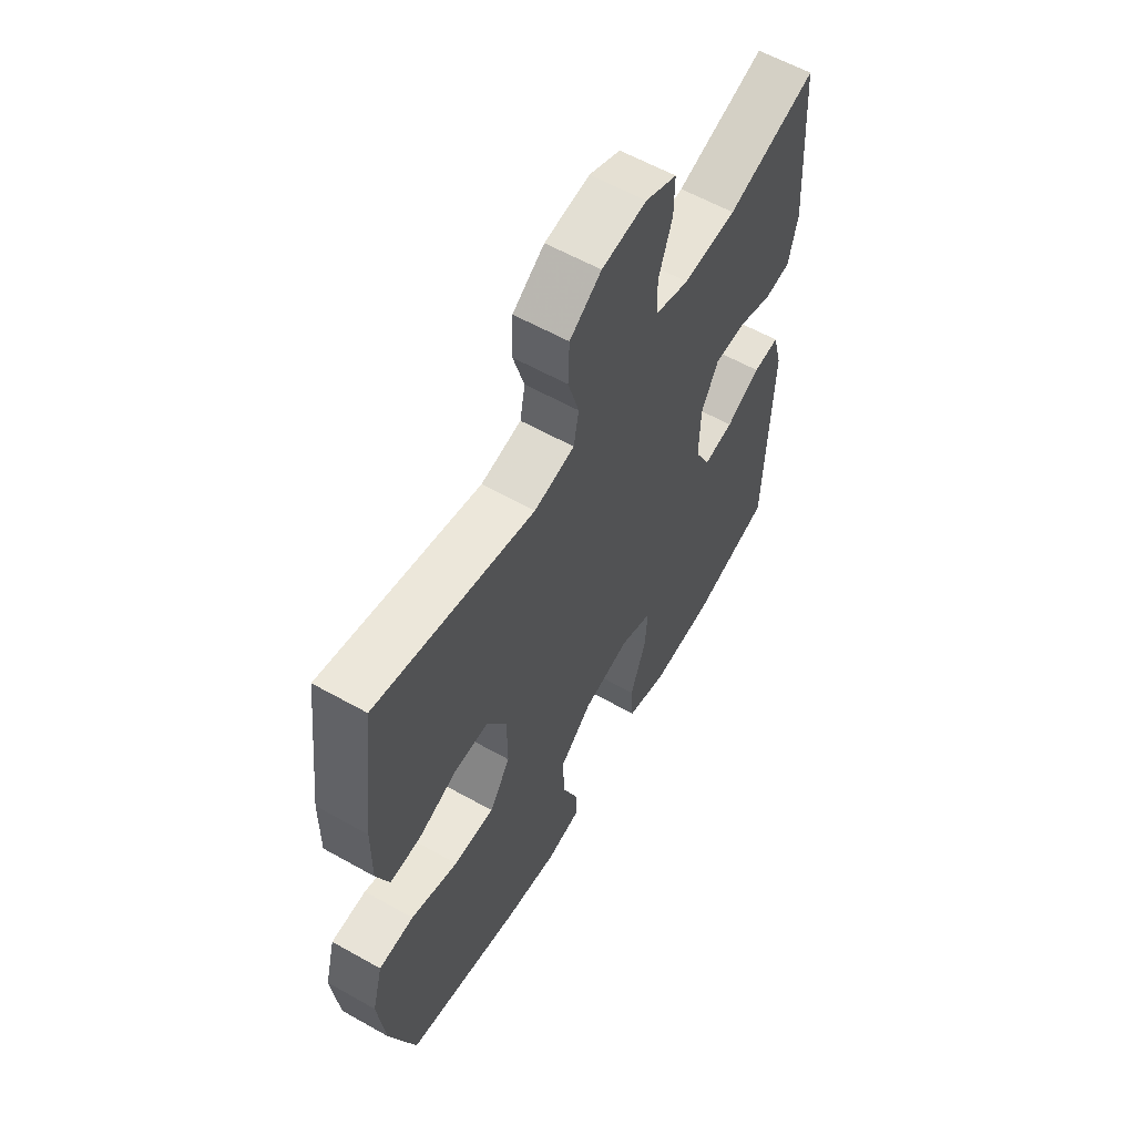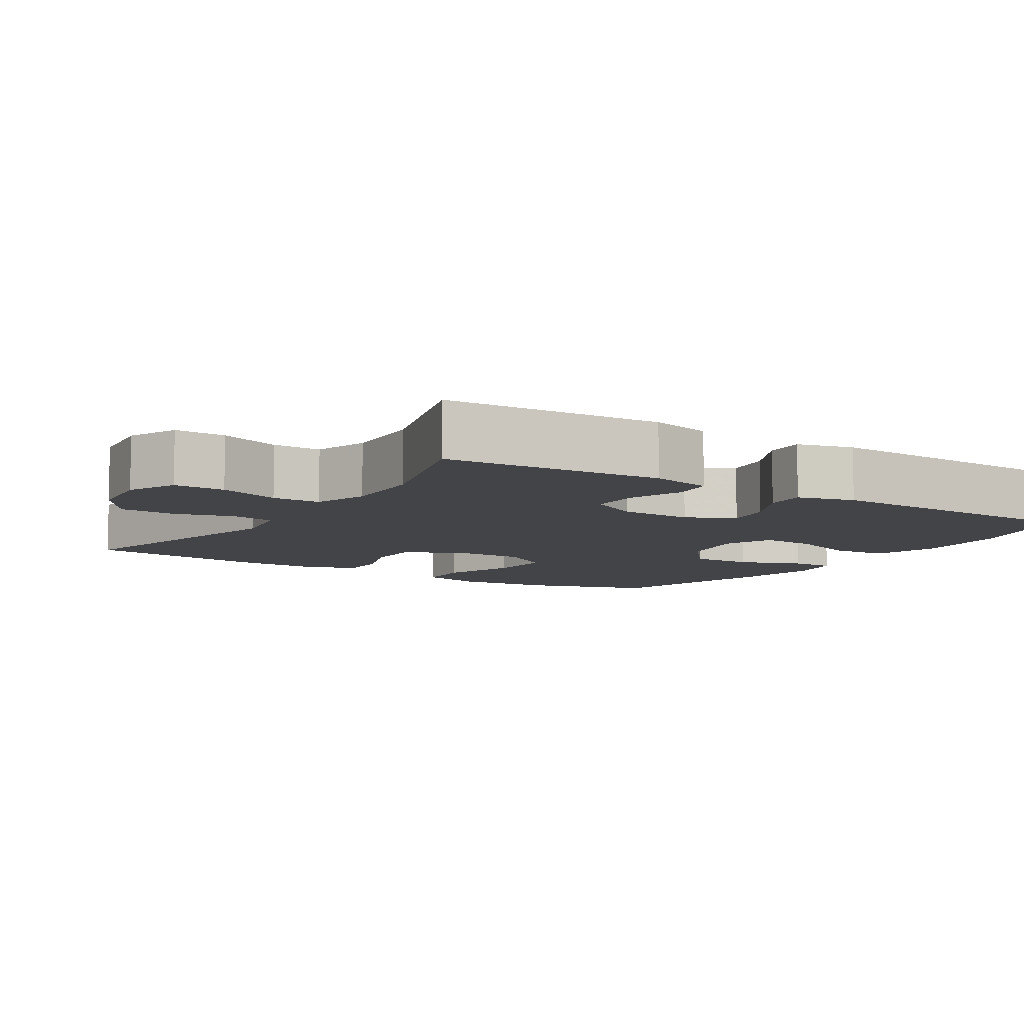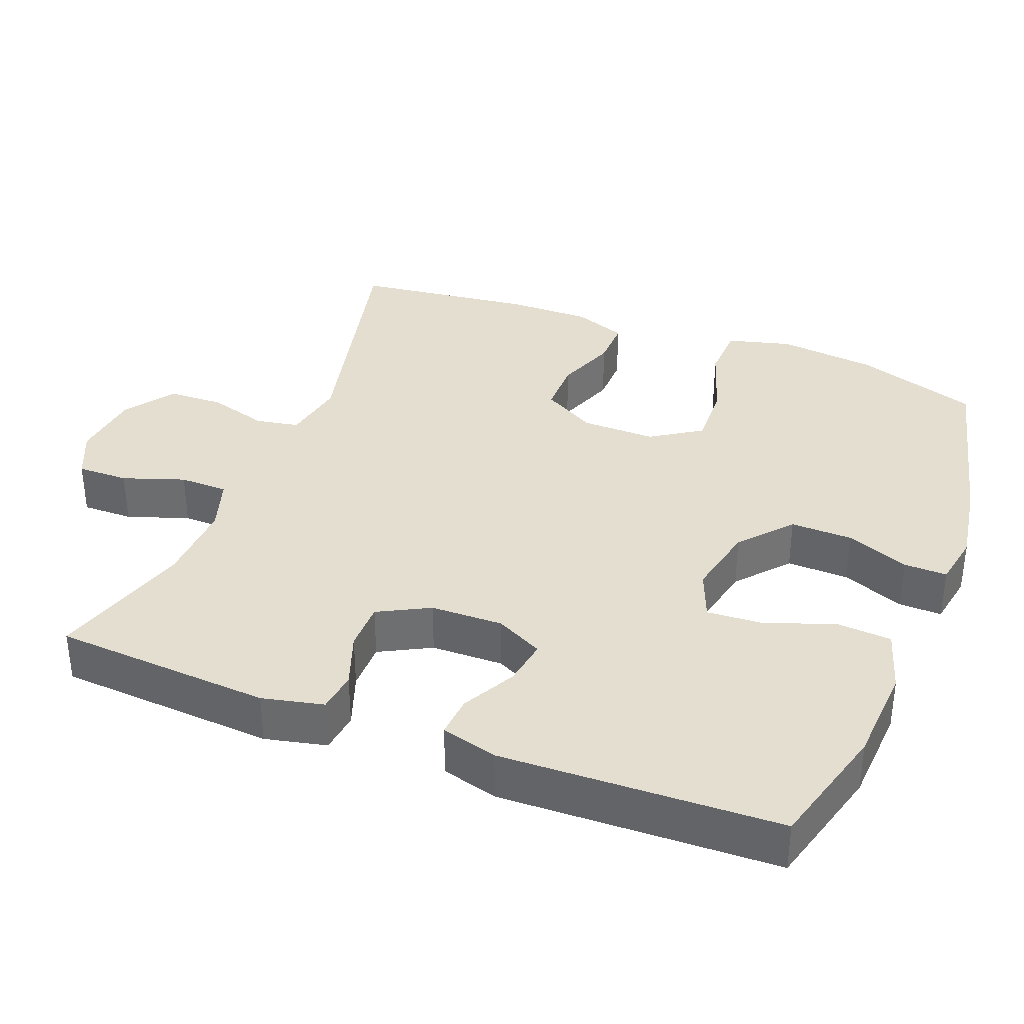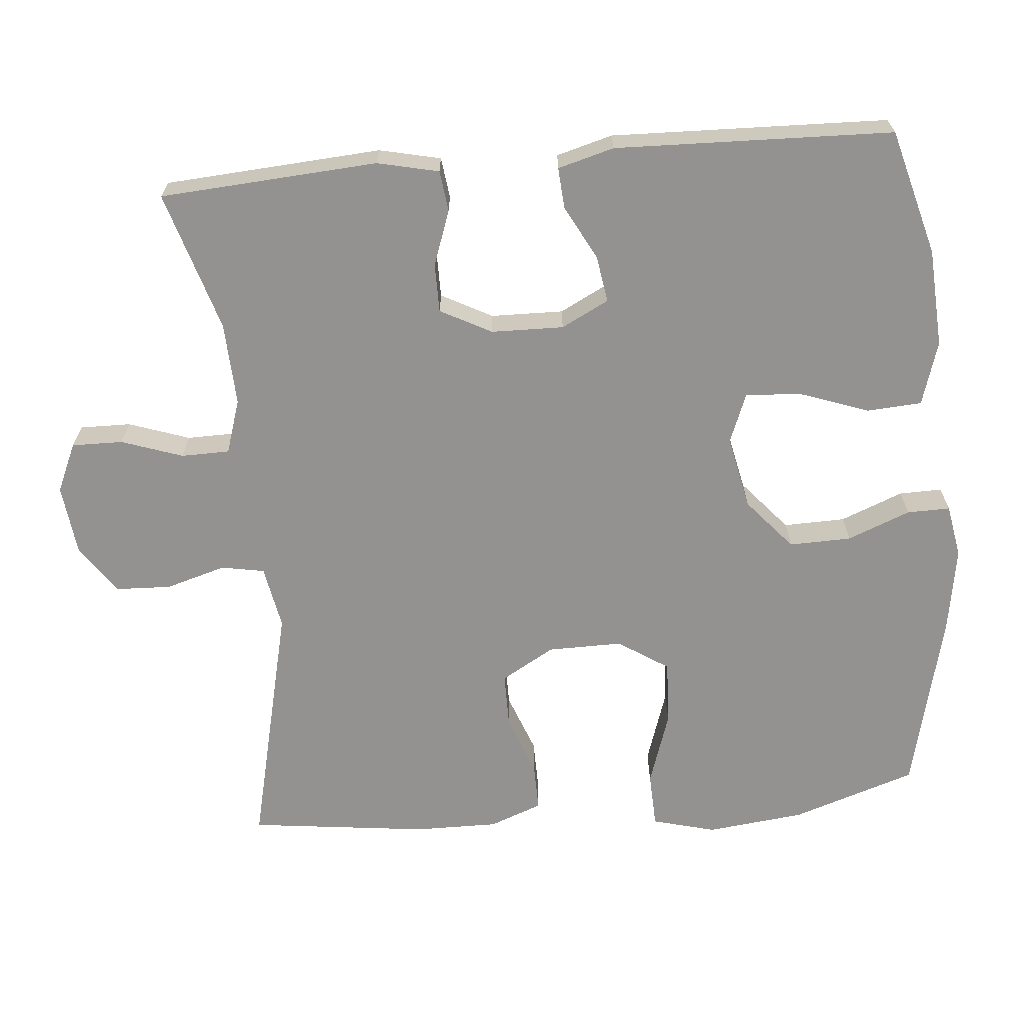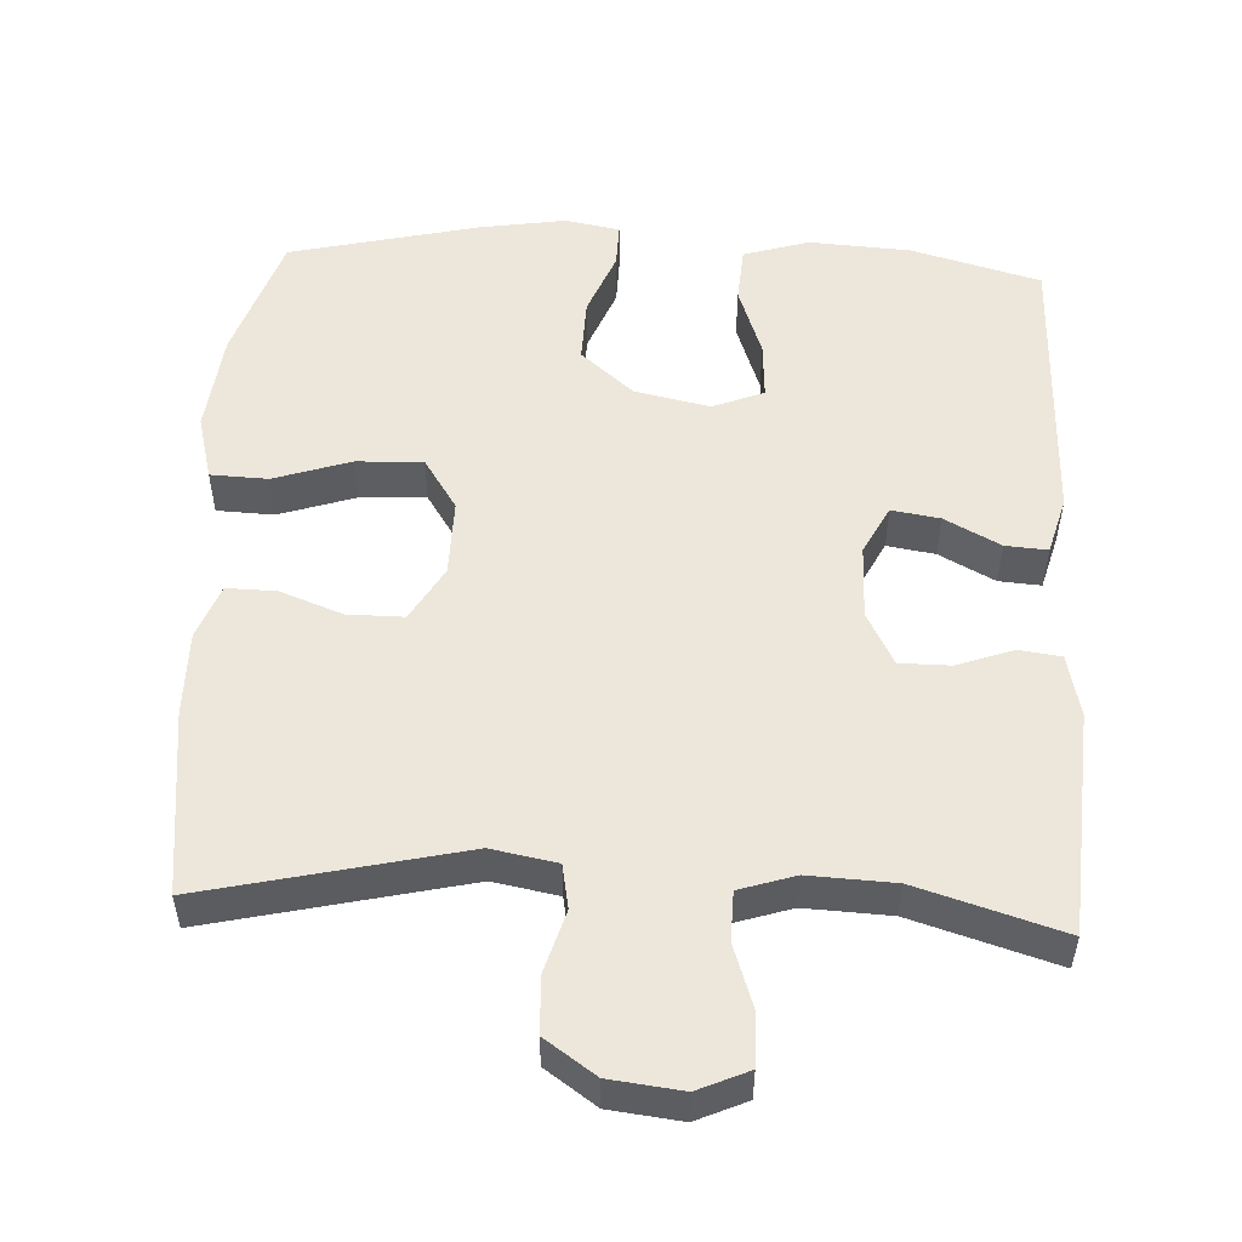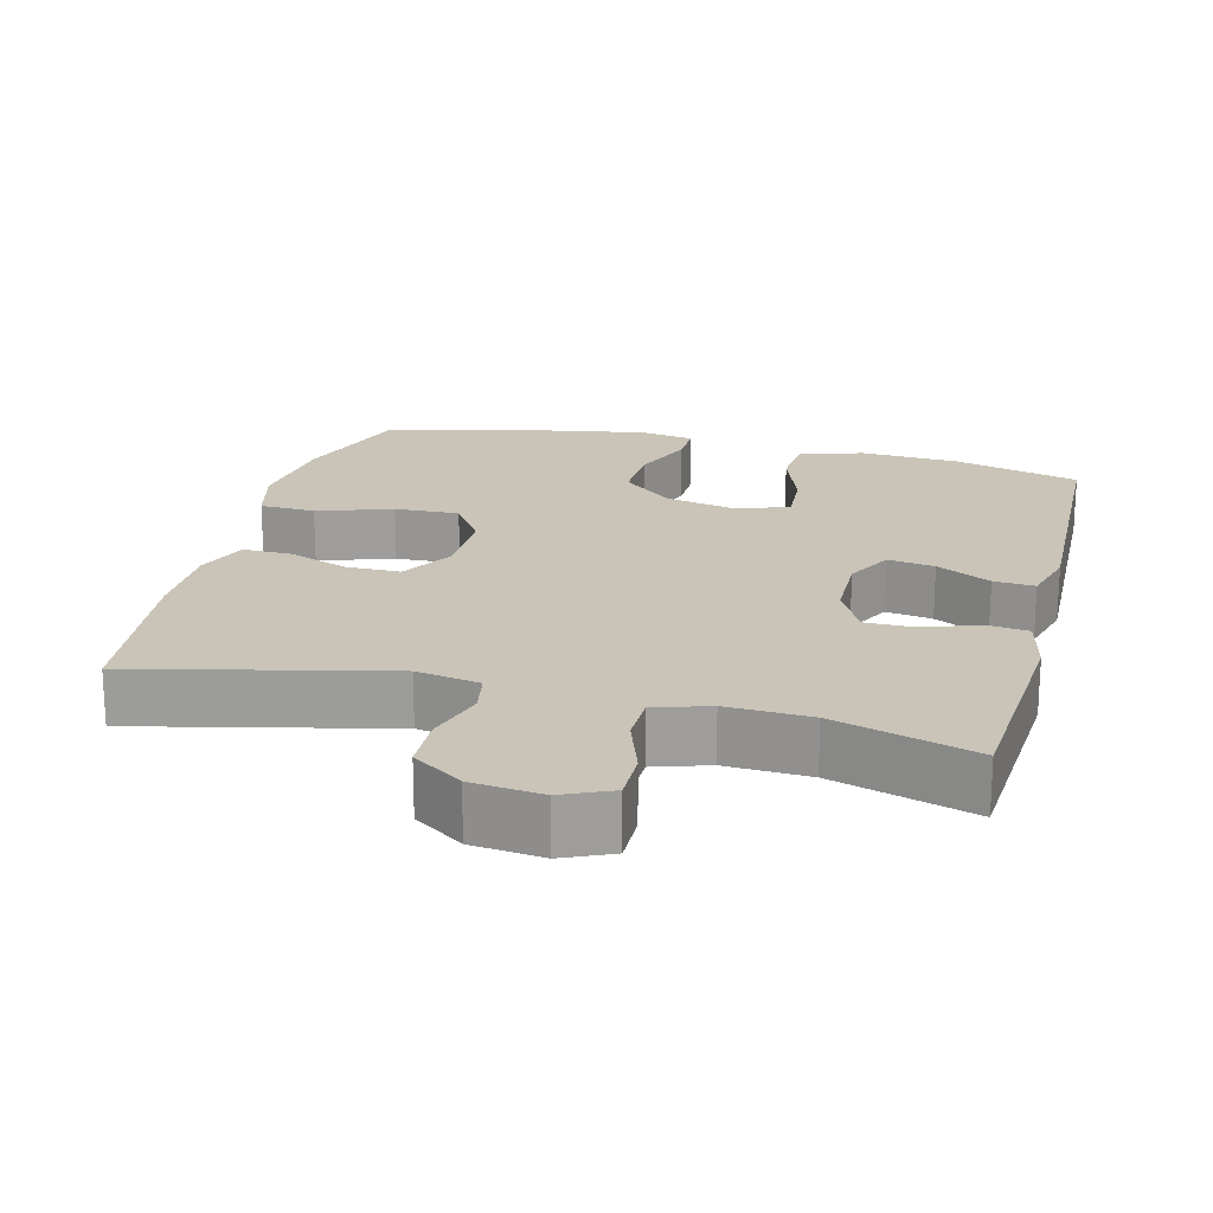
<metadata>
{"format":"obj","ext":"obj","renderer":"f3d","projection":"perspective","resolution":1024,"background":"white","views":[{"elev":59.7,"azim":-60.0,"up":"+Z"},{"elev":-8.2,"azim":57.3,"up":"+Y"},{"elev":35.8,"azim":111.3,"up":"+Y"},{"elev":-66.5,"azim":95.1,"up":"+Y"},{"elev":52.7,"azim":3.0,"up":"+Y"},{"elev":19.9,"azim":14.4,"up":"+Y"}]}
</metadata>
<code>
v 0.5 0.07 0.5
v 0.52 0.07 0.202
v 0.501 0.07 0.118
v 0.445 0.07 0.111
v 0.37 0.07 0.138
v 0.303 0.07 0.138
v 0.266 0.07 0.068
v 0.264 0.07 -0.031
v 0.297 0.07 -0.096
v 0.361 0.07 -0.086
v 0.435 0.07 -0.047
v 0.491 0.07 -0.043
v 0.512 0.07 -0.12
v 0.5 0.07 -0.5
v 0.328 0.07 -0.547
v 0.193 0.07 -0.555
v 0.106 0.07 -0.528
v 0.101 0.07 -0.453
v 0.135 0.07 -0.358
v 0.14 0.07 -0.282
v 0.072 0.07 -0.255
v -0.028 0.07 -0.276
v -0.098 0.07 -0.336
v -0.096 0.07 -0.421
v -0.062 0.07 -0.507
v -0.061 0.07 -0.566
v -0.134 0.07 -0.579
v -0.25 0.07 -0.56
v -0.5 0.07 -0.5
v -0.556 0.07 -0.33
v -0.571 0.07 -0.196
v -0.548 0.07 -0.109
v -0.472 0.07 -0.106
v -0.37 0.07 -0.14
v -0.282 0.07 -0.144
v -0.237 0.07 -0.075
v -0.238 0.07 0.027
v -0.28 0.07 0.1
v -0.355 0.07 0.1
v -0.438 0.07 0.069
v -0.504 0.07 0.068
v -0.531 0.07 0.14
v -0.53 0.07 0.254
v -0.5 0.07 0.5
v -0.159 0.07 0.42
v -0.072 0.07 0.436
v -0.061 0.07 0.495
v -0.085 0.07 0.577
v -0.082 0.07 0.653
v -0.014 0.07 0.7
v 0.082 0.07 0.711
v 0.149 0.07 0.681
v 0.148 0.07 0.611
v 0.119 0.07 0.527
v 0.12 0.07 0.461
v 0.194 0.07 0.437
v 0.308 0.07 0.442
v 0.5 0 0.5
v 0.52 0 0.202
v 0.501 0 0.118
v 0.445 0 0.111
v 0.37 0 0.138
v 0.303 0 0.138
v 0.266 0 0.068
v 0.264 0 -0.031
v 0.297 0 -0.096
v 0.361 0 -0.086
v 0.435 0 -0.047
v 0.491 0 -0.043
v 0.512 0 -0.12
v 0.5 0 -0.5
v 0.328 0 -0.547
v 0.193 0 -0.555
v 0.106 0 -0.528
v 0.101 0 -0.453
v 0.135 0 -0.358
v 0.14 0 -0.282
v 0.072 0 -0.255
v -0.028 0 -0.276
v -0.098 0 -0.336
v -0.096 0 -0.421
v -0.062 0 -0.507
v -0.061 0 -0.566
v -0.134 0 -0.579
v -0.25 0 -0.56
v -0.5 0 -0.5
v -0.556 0 -0.33
v -0.571 0 -0.196
v -0.548 0 -0.109
v -0.472 0 -0.106
v -0.37 0 -0.14
v -0.282 0 -0.144
v -0.237 0 -0.075
v -0.238 0 0.027
v -0.28 0 0.1
v -0.355 0 0.1
v -0.438 0 0.069
v -0.504 0 0.068
v -0.531 0 0.14
v -0.53 0 0.254
v -0.5 0 0.5
v -0.159 0 0.42
v -0.072 0 0.436
v -0.061 0 0.495
v -0.085 0 0.577
v -0.082 0 0.653
v -0.014 0 0.7
v 0.082 0 0.711
v 0.149 0 0.681
v 0.148 0 0.611
v 0.119 0 0.527
v 0.12 0 0.461
v 0.194 0 0.437
v 0.308 0 0.442
f 51 52 53 54
f 51 54 55
f 50 51 55
f 47 48 49 50
f 46 47 50 55
f 45 46 55 56
f 43 44 45
f 39 40 41 42
f 38 39 42 43
f 31 32 33 34
f 31 34 35
f 30 31 35
f 29 30 35
f 28 29 35 36
f 24 25 26 27
f 23 24 27 28
f 16 17 18 19
f 16 19 20
f 15 16 20
f 14 15 20
f 13 14 20
f 10 11 12 13
f 9 10 13 20
f 8 9 20 21
f 2 3 4 5
f 57 1 2 5
f 57 5 6
f 56 57 6 7
f 38 43 45 56
f 37 38 56 7
f 36 37 7 8
f 23 28 36
f 22 23 36
f 8 21 22 36
f 111 110 109 108
f 112 111 108
f 112 108 107
f 107 106 105 104
f 112 107 104 103
f 113 112 103 102
f 102 101 100
f 99 98 97 96
f 100 99 96 95
f 91 90 89 88
f 92 91 88
f 92 88 87
f 92 87 86
f 93 92 86 85
f 84 83 82 81
f 85 84 81 80
f 76 75 74 73
f 77 76 73
f 77 73 72
f 77 72 71
f 77 71 70
f 70 69 68 67
f 77 70 67 66
f 78 77 66 65
f 62 61 60 59
f 62 59 58 114
f 63 62 114
f 64 63 114 113
f 113 102 100 95
f 64 113 95 94
f 65 64 94 93
f 93 85 80
f 93 80 79
f 93 79 78 65
f 1 58 59 2
f 2 59 60 3
f 3 60 61 4
f 4 61 62 5
f 5 62 63 6
f 6 63 64 7
f 7 64 65 8
f 8 65 66 9
f 9 66 67 10
f 10 67 68 11
f 11 68 69 12
f 12 69 70 13
f 13 70 71 14
f 14 71 72 15
f 15 72 73 16
f 16 73 74 17
f 17 74 75 18
f 18 75 76 19
f 19 76 77 20
f 20 77 78 21
f 21 78 79 22
f 22 79 80 23
f 23 80 81 24
f 24 81 82 25
f 25 82 83 26
f 26 83 84 27
f 27 84 85 28
f 28 85 86 29
f 29 86 87 30
f 30 87 88 31
f 31 88 89 32
f 32 89 90 33
f 33 90 91 34
f 34 91 92 35
f 35 92 93 36
f 36 93 94 37
f 37 94 95 38
f 38 95 96 39
f 39 96 97 40
f 40 97 98 41
f 41 98 99 42
f 42 99 100 43
f 43 100 101 44
f 44 101 102 45
f 45 102 103 46
f 46 103 104 47
f 47 104 105 48
f 48 105 106 49
f 49 106 107 50
f 50 107 108 51
f 51 108 109 52
f 52 109 110 53
f 53 110 111 54
f 54 111 112 55
f 55 112 113 56
f 56 113 114 57
f 57 114 58 1

</code>
